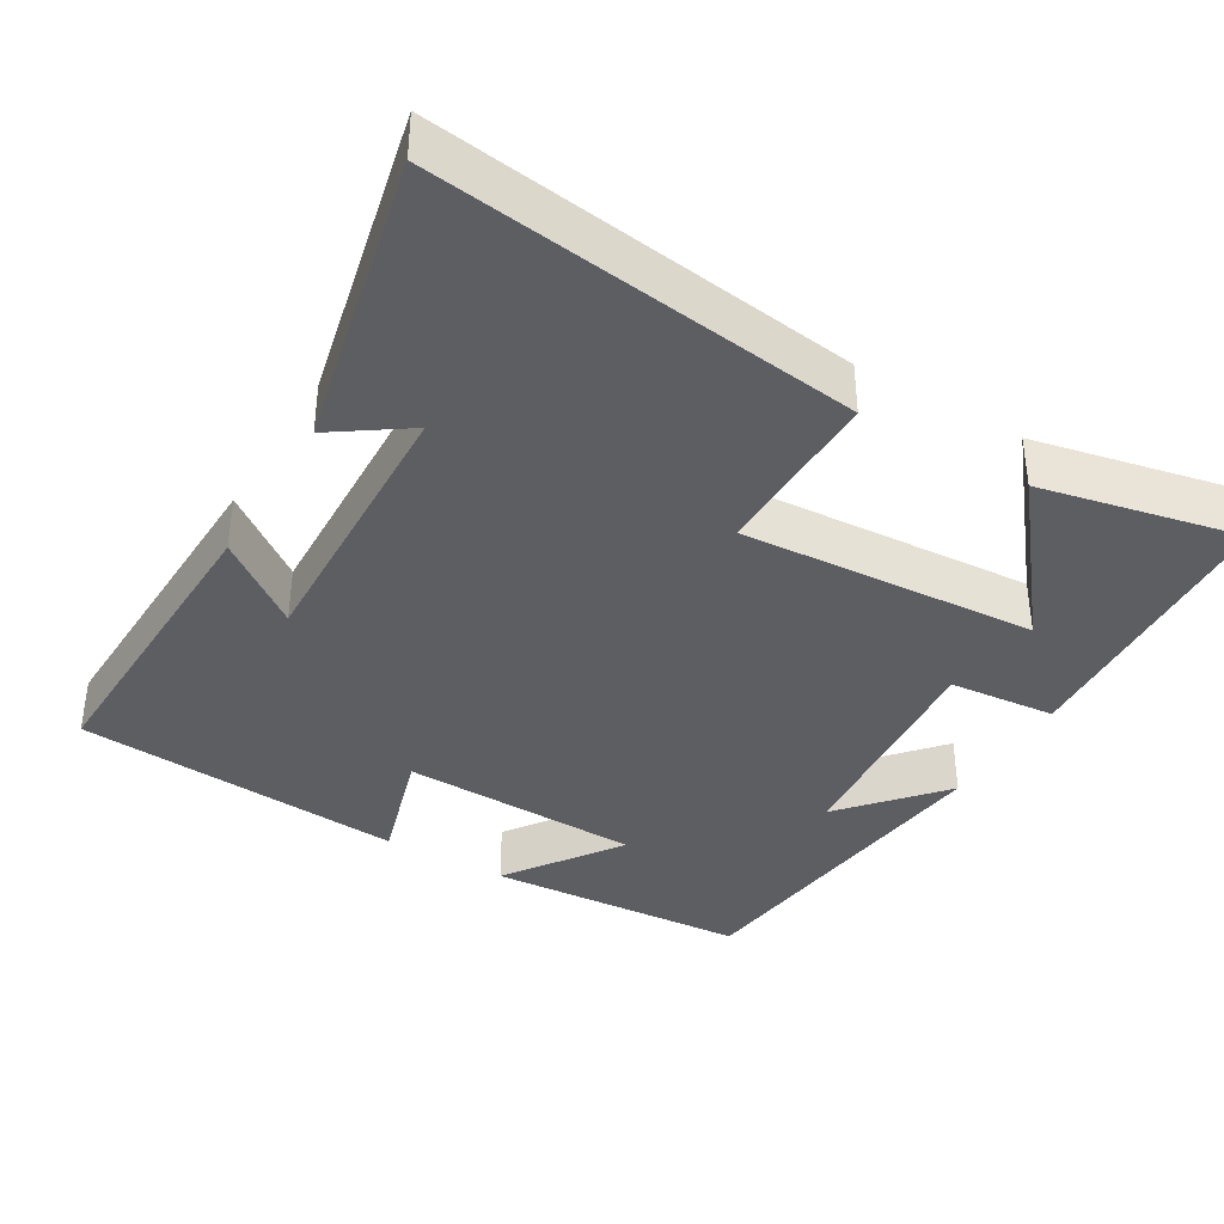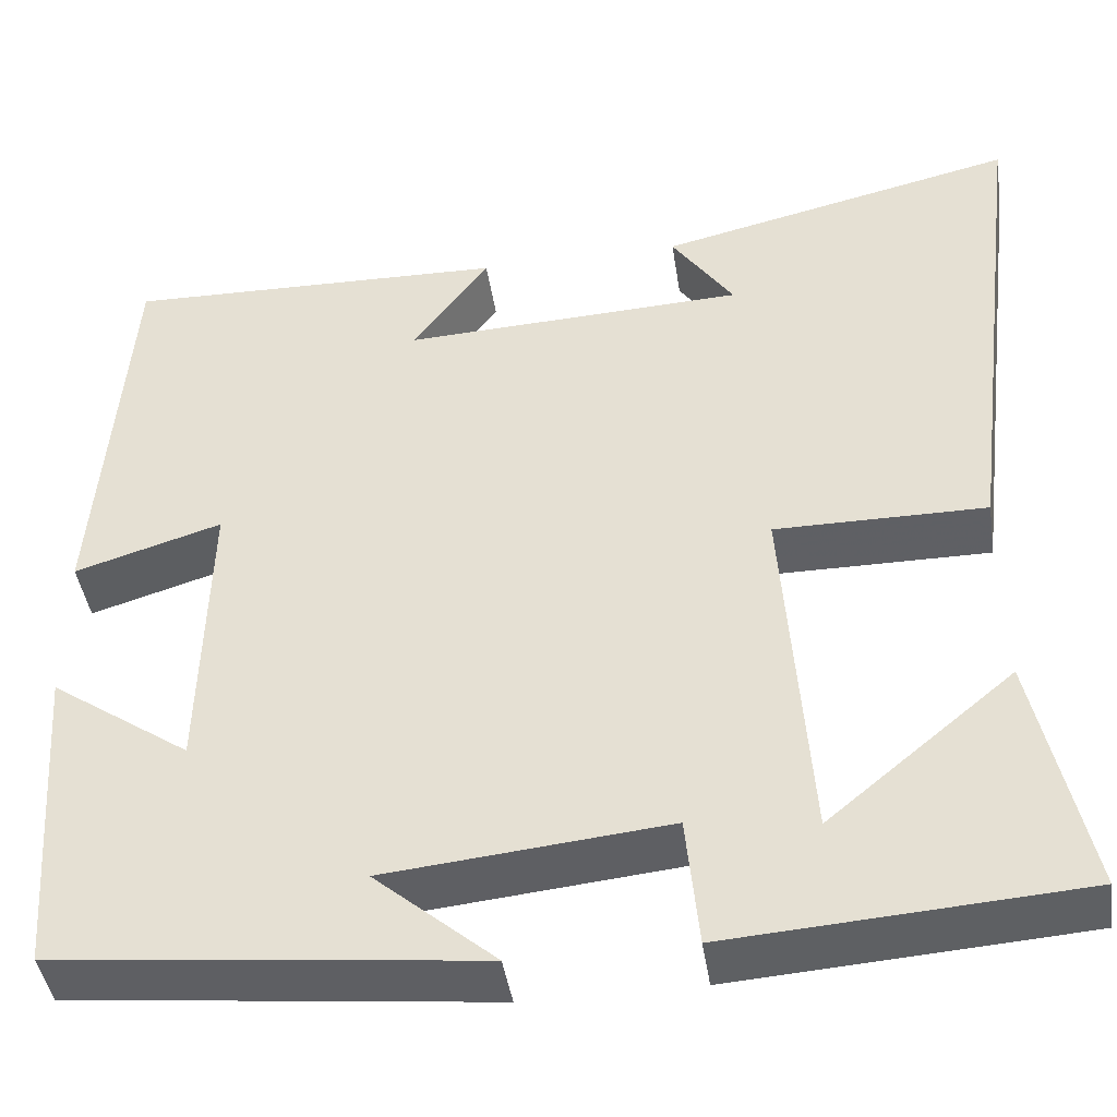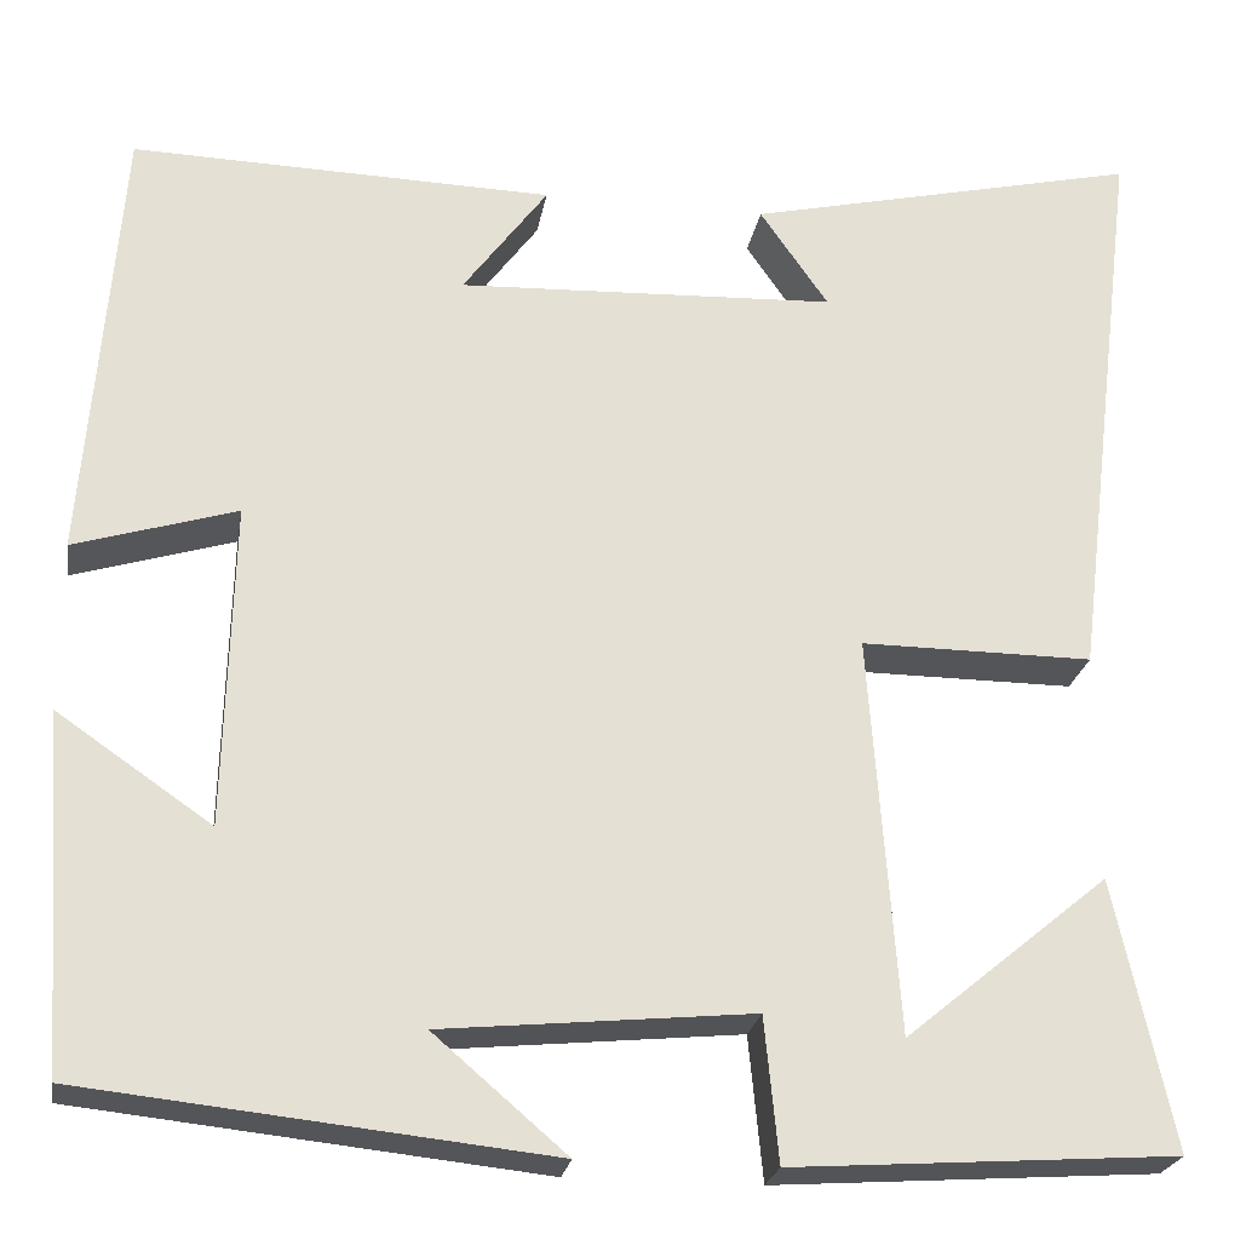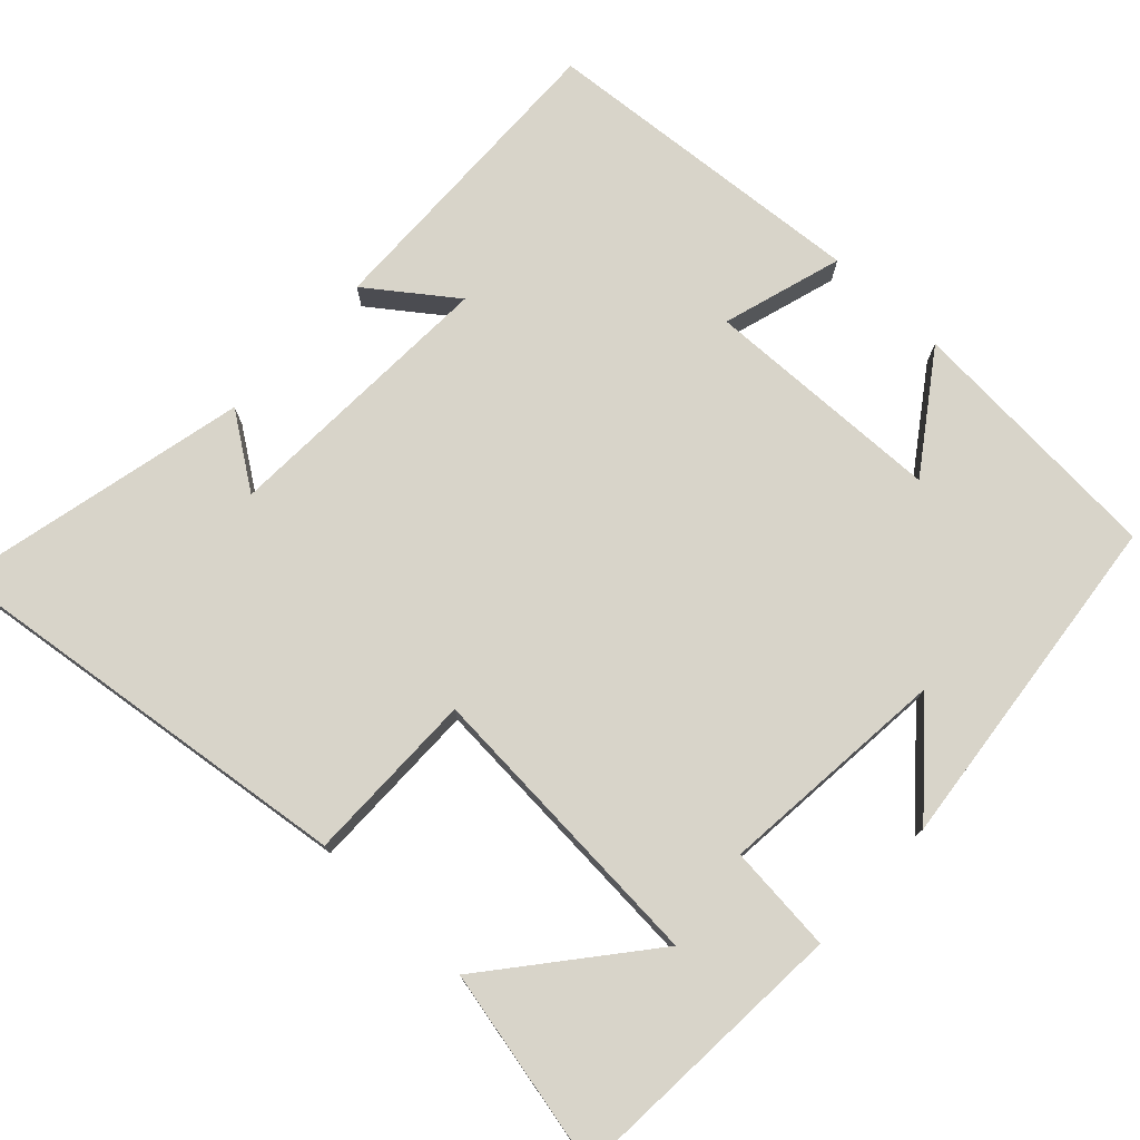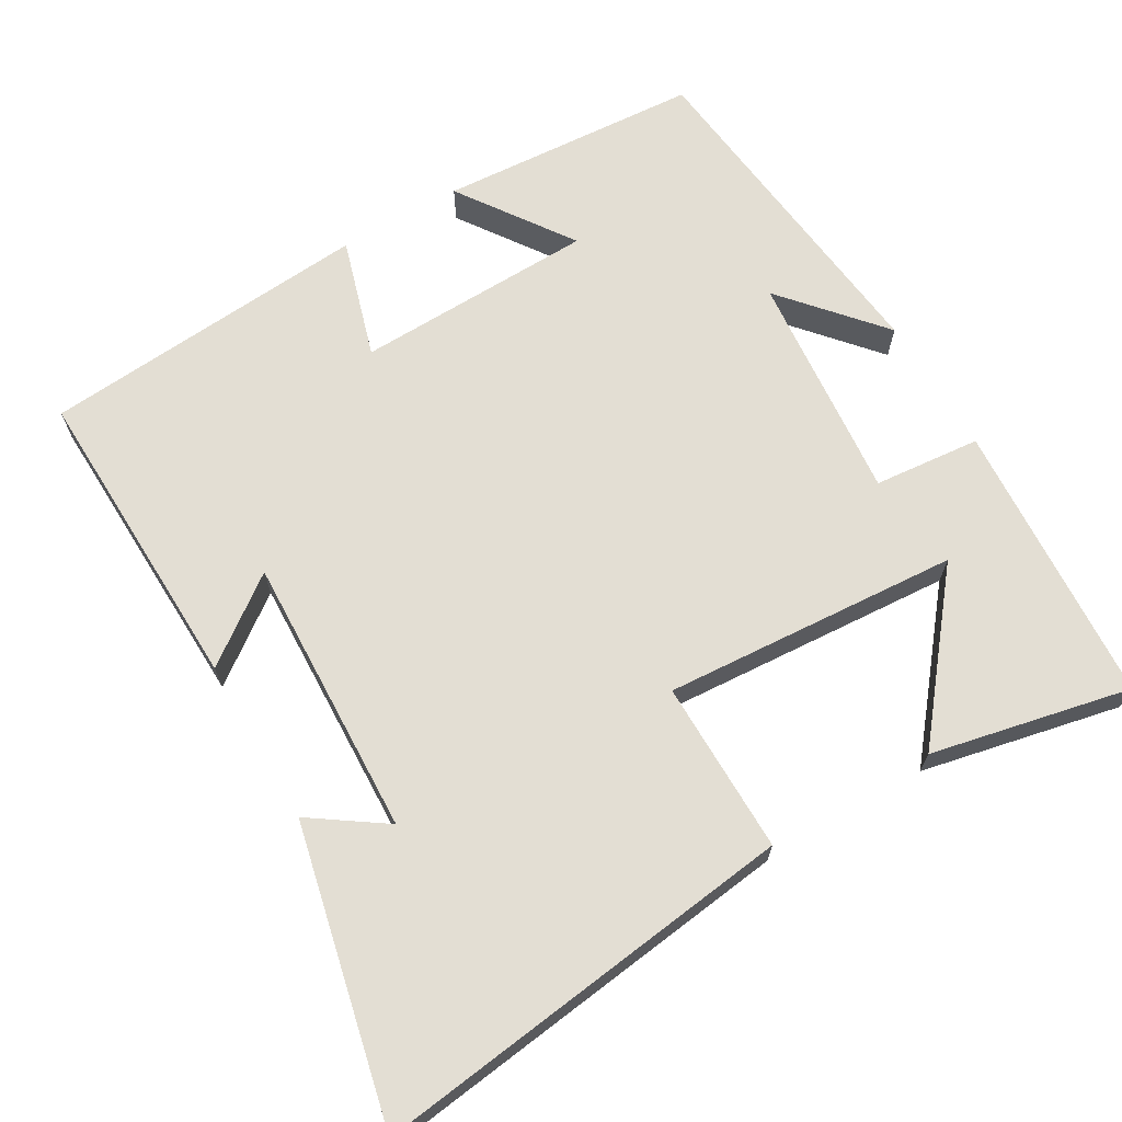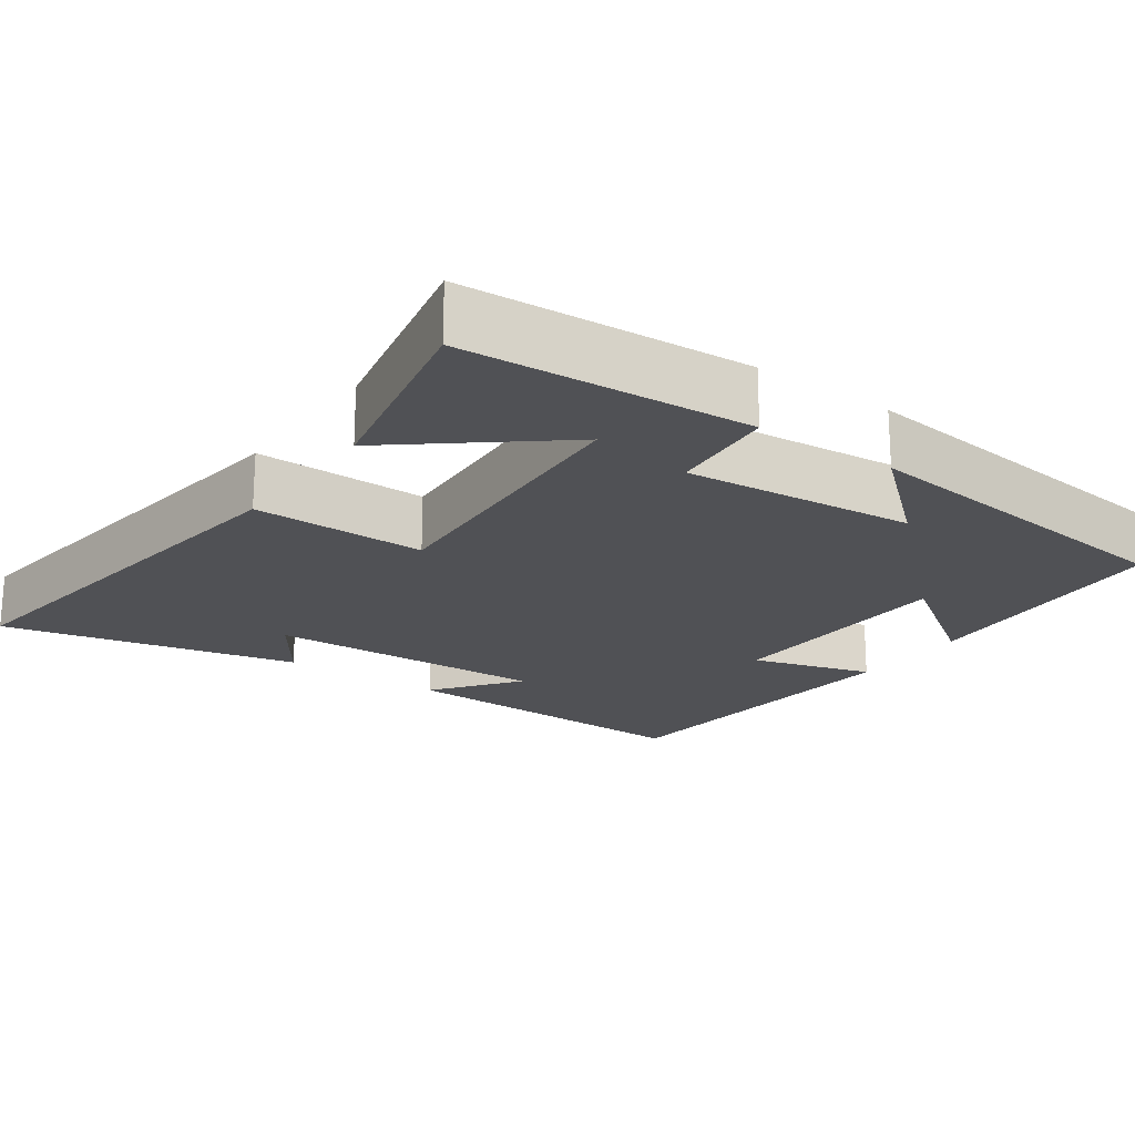
<metadata>
{"format":"obj","ext":"obj","renderer":"f3d","projection":"perspective","resolution":1024,"background":"white","views":[{"elev":-37.9,"azim":59.1,"up":"+Y"},{"elev":-43.2,"azim":8.6,"up":"+Z"},{"elev":-23.9,"azim":-9.5,"up":"+Z"},{"elev":75.6,"azim":133.0,"up":"+Y"},{"elev":67.3,"azim":59.5,"up":"+Y"},{"elev":-20.2,"azim":144.3,"up":"+Y"}]}
</metadata>
<code>
v -0.466 0.07 0.511
v -0.047 0.07 0.5
v -0.131 0.07 0.386
v 0.245 0.07 0.402
v 0.177 0.07 0.5
v 0.57 0.07 0.59
v 0.5 0.07 0.021
v 0.269 0.07 0.022
v 0.297 0.07 -0.374
v 0.5 0.07 -0.207
v 0.558 0.07 -0.474
v 0.176 0.07 -0.5
v 0.162 0.07 -0.357
v -0.146 0.07 -0.387
v -0.014 0.07 -0.5
v -0.475 0.07 -0.451
v -0.5 0.07 -0.1
v -0.347 0.07 -0.205
v -0.339 0.07 0.117
v -0.5 0.07 0.068
v -0.466 0 0.511
v -0.047 0 0.5
v -0.131 0 0.386
v 0.245 0 0.402
v 0.177 0 0.5
v 0.57 0 0.59
v 0.5 0 0.021
v 0.269 0 0.022
v 0.297 0 -0.374
v 0.5 0 -0.207
v 0.558 0 -0.474
v 0.176 0 -0.5
v 0.162 0 -0.357
v -0.146 0 -0.387
v -0.014 0 -0.5
v -0.475 0 -0.451
v -0.5 0 -0.1
v -0.347 0 -0.205
v -0.339 0 0.117
v -0.5 0 0.068
f 1 2 3
f 20 1 3
f 19 20 3
f 18 19 3 4
f 16 17 18
f 16 18 4
f 14 15 16
f 14 16 4
f 13 14 4
f 12 13 4
f 9 10 11 12
f 8 9 12
f 8 12 4
f 7 8 4
f 6 7 4
f 4 5 6
f 23 22 21
f 23 21 40
f 23 40 39
f 24 23 39 38
f 38 37 36
f 24 38 36
f 36 35 34
f 24 36 34
f 24 34 33
f 24 33 32
f 32 31 30 29
f 32 29 28
f 24 32 28
f 24 28 27
f 24 27 26
f 26 25 24
f 1 21 22 2
f 2 22 23 3
f 3 23 24 4
f 4 24 25 5
f 5 25 26 6
f 6 26 27 7
f 7 27 28 8
f 8 28 29 9
f 9 29 30 10
f 10 30 31 11
f 11 31 32 12
f 12 32 33 13
f 13 33 34 14
f 14 34 35 15
f 15 35 36 16
f 16 36 37 17
f 17 37 38 18
f 18 38 39 19
f 19 39 40 20
f 20 40 21 1

</code>
